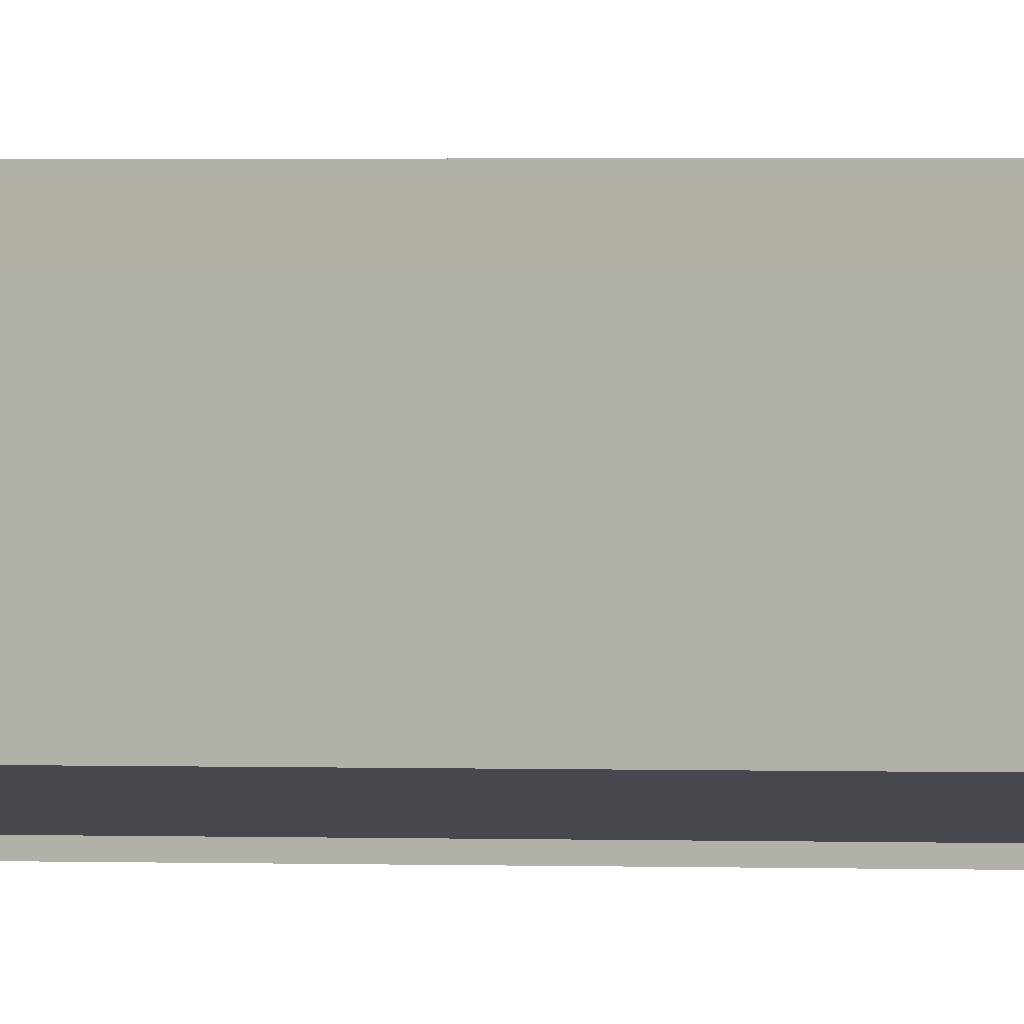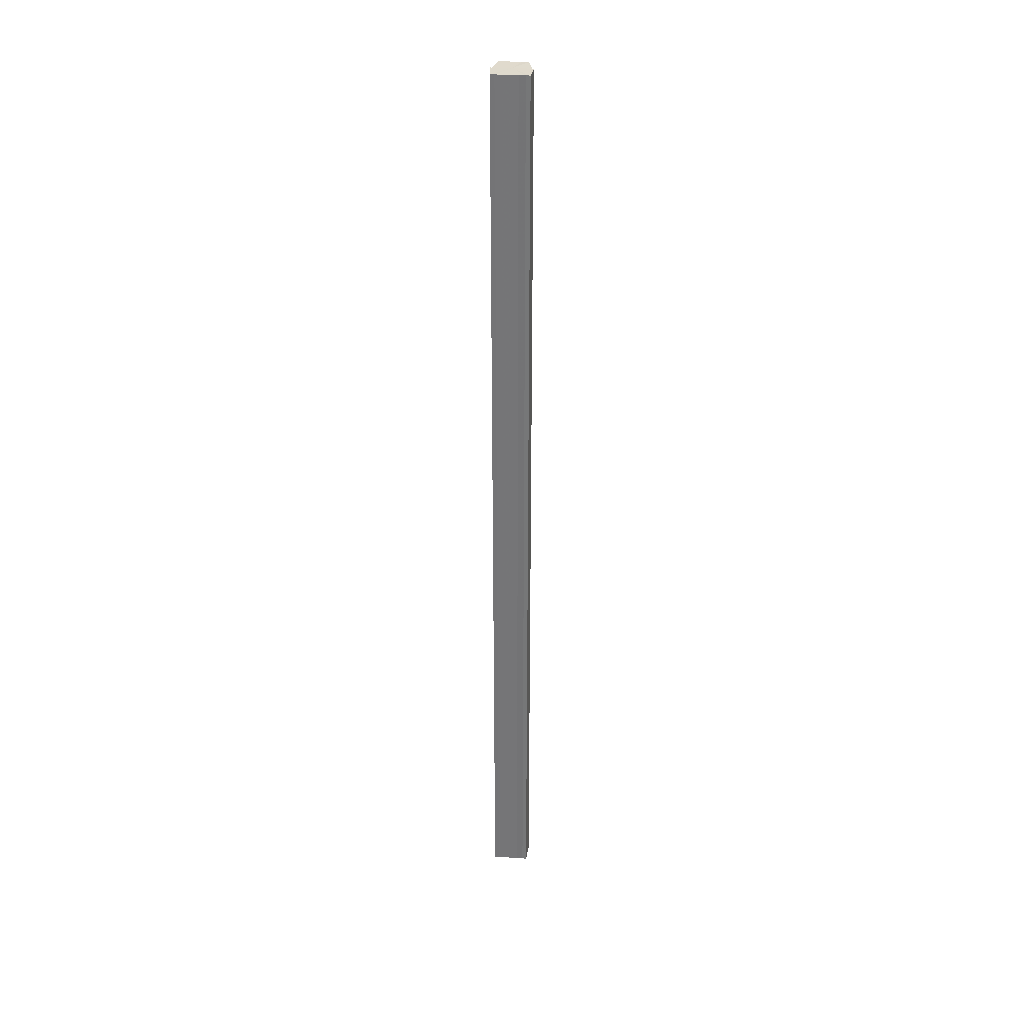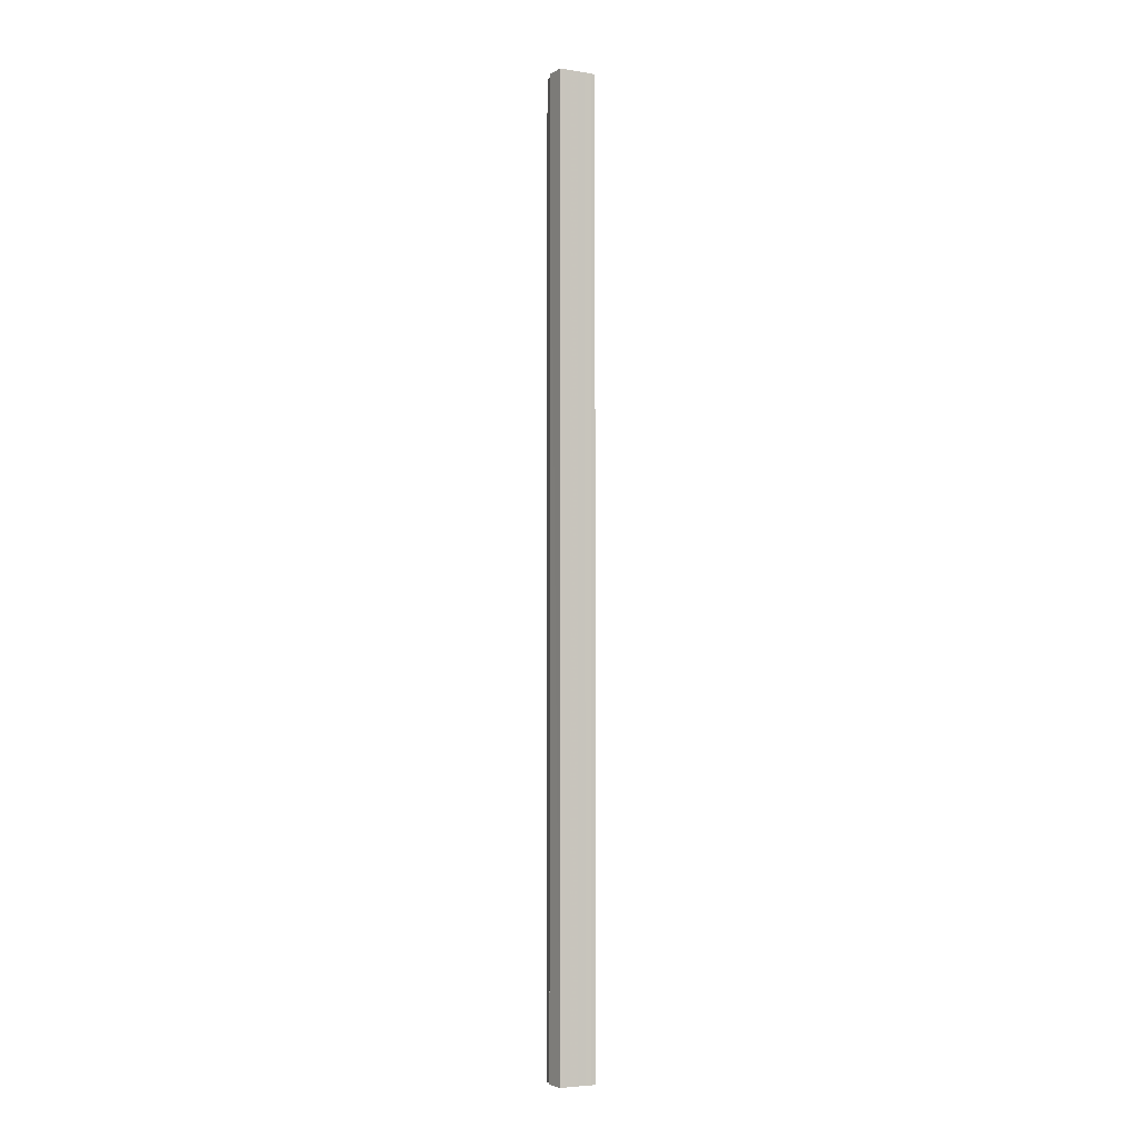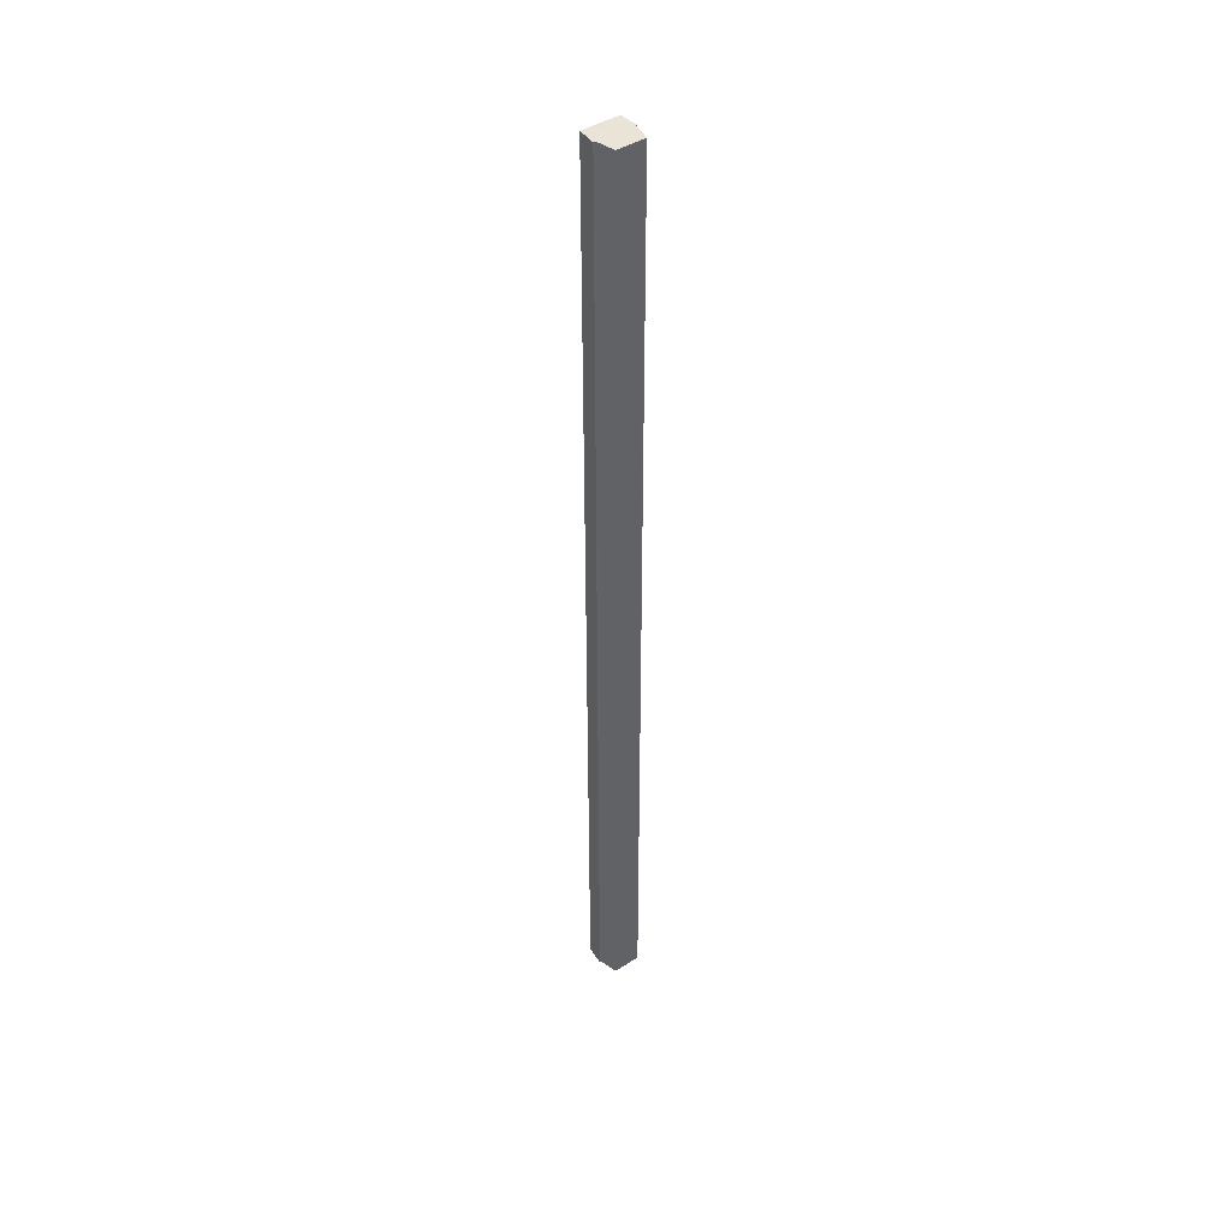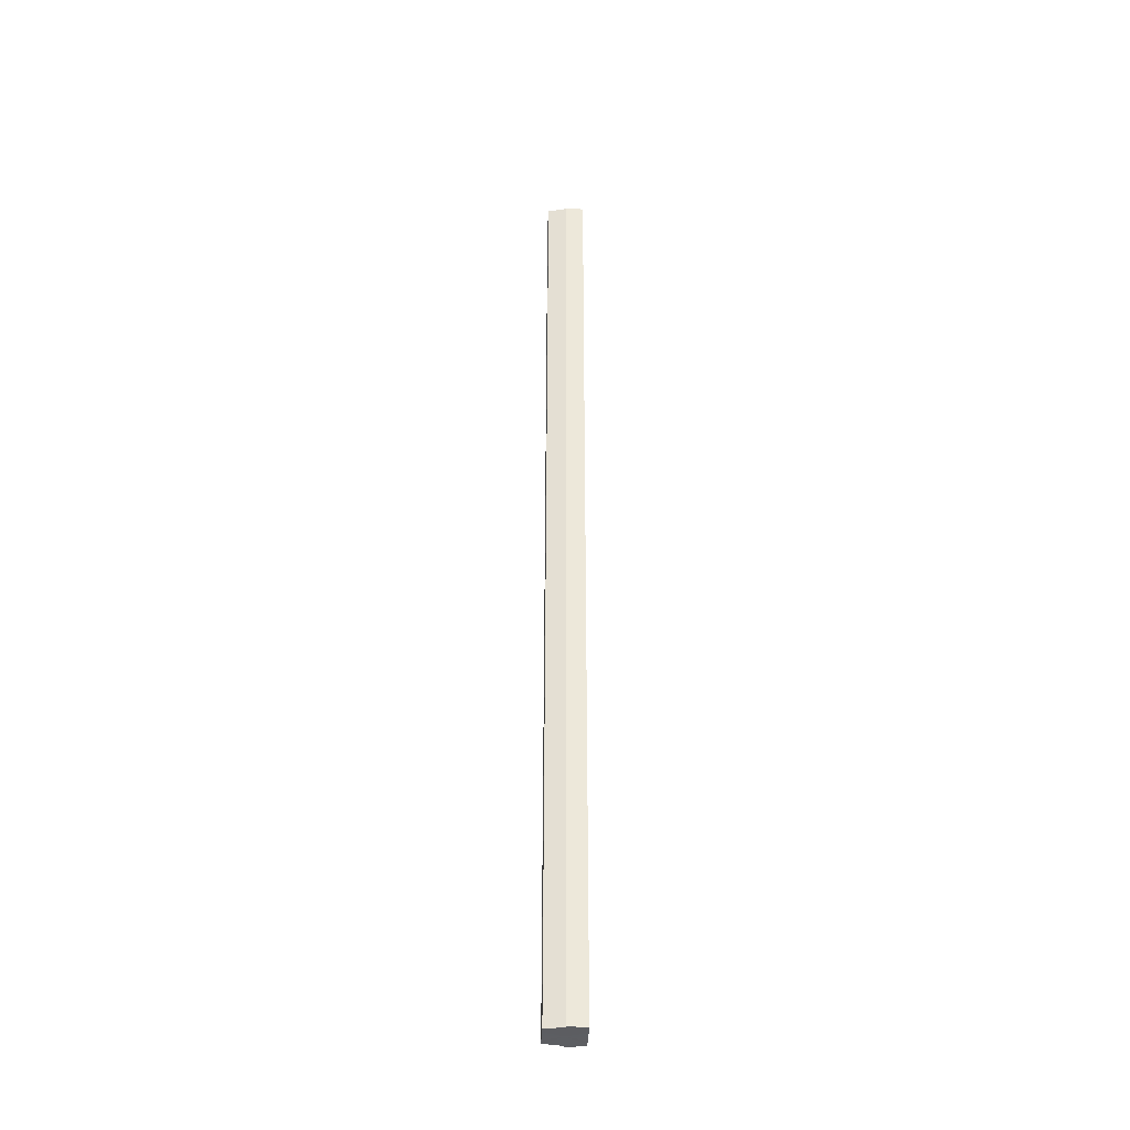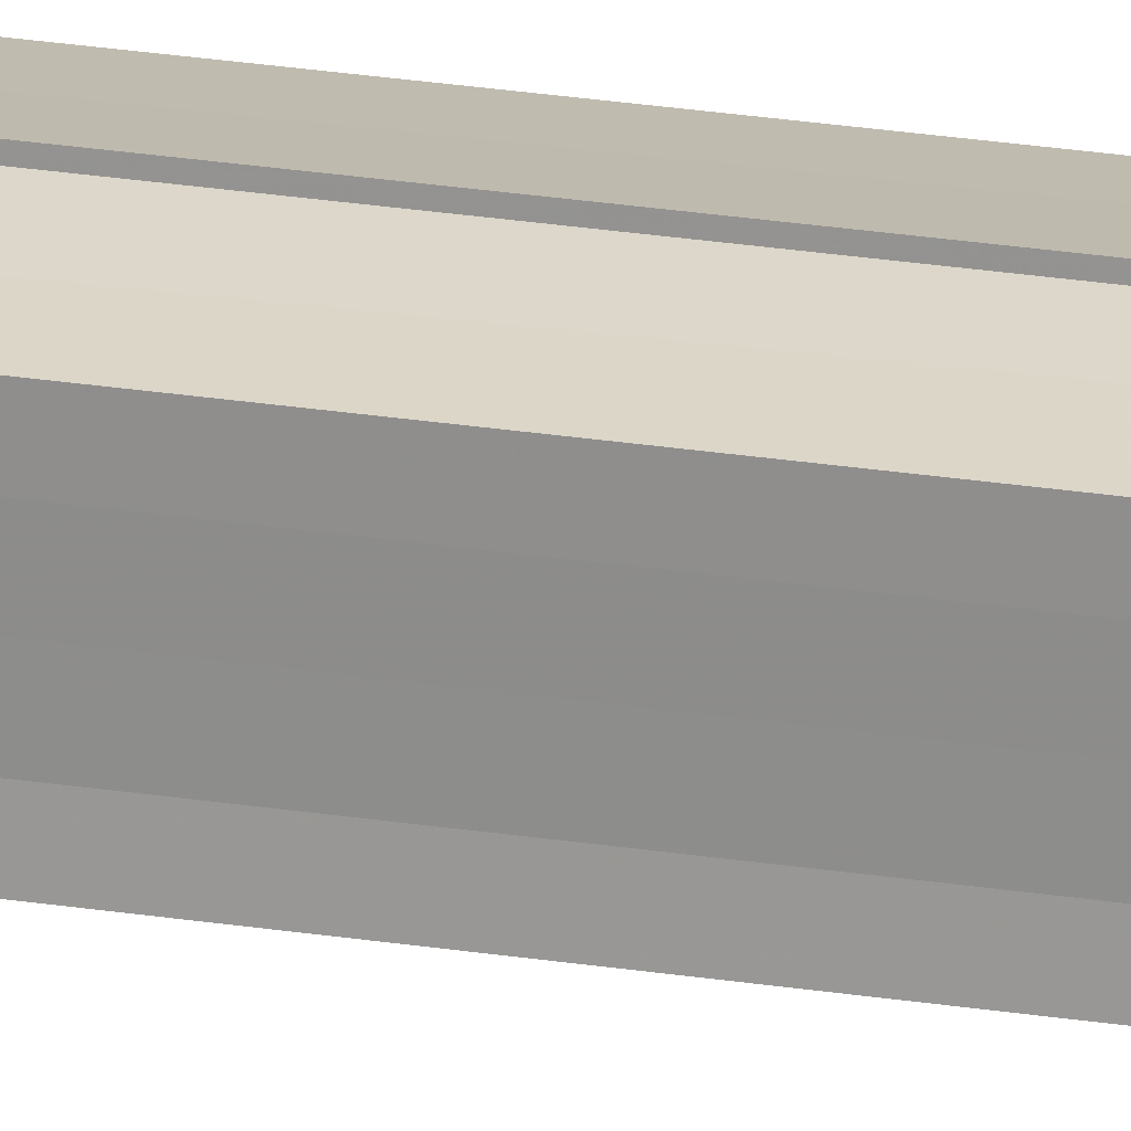
<metadata>
{"format":"obj","ext":"obj","renderer":"f3d","projection":"perspective","resolution":1024,"background":"white","views":[{"elev":0.5,"azim":-66.3,"up":"+Z"},{"elev":32.8,"azim":95.1,"up":"+Y"},{"elev":-4.9,"azim":63.9,"up":"+Y"},{"elev":43.4,"azim":-126.6,"up":"+Y"},{"elev":-37.5,"azim":-2.3,"up":"+Y"},{"elev":20.1,"azim":-72.4,"up":"+Z"}]}
</metadata>
<code>
o 30489
v 2253 1888 13.28
v 2253 1888 13.29
v 2253 1888 13.28
v 2253 1888 13.29
v 2253 1888 13.29
v 2253 1888 13.29
v 2253 1888 13.29
v 2253 1888 13.28
v 2253 1888 13.28
v 2253 1888 13.28
v 2253 1888 13.28
v 2253 1888 13.27
v 2253 1888 13.27
v 2253 1888 13.28
v 2253 1888 13.28
v 2253 1888 13.28
v 2253 1888 13.28
v 2253 1888 13.28
v 2253 1888 13.28
v 2253 1888 13.29
v 2253 1888 13.29
v 2253 1888 13.29
v 2253 1888 13.29
v 2253 1888 13.29
v 2253 1888 13.29
v 2253 1888 13.28
v 2253 1888 13.29
v 2253 1888 13.29
v 2253 1888 13.29
v 2253 1888 13.29
v 2253 1888 13.29
v 2253 1888 13.29
v 2253 1888 13.29
v 2253 1888 13.28
v 2253 1888 13.28
v 2253 1888 13.28
v 2253 1888 13.27
v 2253 1888 13.27
v 2253 1888 13.27
v 2253 1888 13.27
v 2253 1888 13.27
v 2253 1888 13.27
v 2253 1888 13.27
v 2253 1888 13.27
v 2253 1888 13.27
v 2253 1888 13.27
v 2253 1888 13.28
v 2253 1888 13.27
v 2253 1888 13.28
v 2253 1888 13.28
v 2253 1888 13.28
v 2253 1888 13.28
v 2253 1888 13.29
v 2253 1888 13.28
v 2253 1888 13.29
v 2253 1888 13.29
v 2253 1888 13.29
v 2253 1888 13.29
v 2253 1888 13.28
v 2253 1888 13.27
v 2253 1888 13.28
v 2253 1888 13.28
v 2253 1888 13.28
v 2253 1888 13.29
v 2253 1888 13.29
v 2253 1888 13.29
v 2253 1888 13.29
v 2253 1888 13.28
v 2253 1888 13.27
v 2253 1888 13.28
v 2253 1888 13.28
v 2253 1888 13.29
v 2253 1888 13.29
v 2253 1888 13.29
v 2253 1888 13.29
v 2253 1888 13.29
v 2253 1888 13.29
v 2253 1888 13.29
v 2253 1888 13.29
v 2253 1888 13.29
v 2253 1888 13.29
v 2253 1888 13.29
v 2253 1888 13.29
v 2253 1888 13.28
v 2253 1888 13.29
v 2253 1888 13.28
v 2253 1888 13.28
v 2253 1888 13.28
v 2253 1888 13.28
v 2253 1888 13.27
v 2253 1888 13.28
v 2253 1888 13.29
v 2253 1888 13.29
v 2253 1888 13.29
v 2253 1888 13.28
v 2253 1888 13.28
v 2253 1888 13.28
v 2253 1888 13.27
f 1 2 3
f 2 4 5
f 4 6 7
f 8 1 9
f 10 8 11
f 12 10 13
f 13 14 15
f 15 16 17
f 17 18 19
f 19 20 21
f 21 22 23
f 23 24 25
f 26 24 27
f 26 28 24
f 29 28 30
f 31 32 29
f 26 27 33
f 26 33 34
f 26 34 35
f 26 35 36
f 26 36 37
f 38 37 39
f 40 41 38
f 26 37 42
f 43 42 44
f 45 46 43
f 47 45 48
f 49 50 47
f 51 52 49
f 53 54 51
f 55 56 53
f 57 58 55
f 59 44 60
f 59 60 61
f 59 61 62
f 59 62 63
f 59 63 64
f 59 64 65
f 59 65 66
f 59 66 67
f 59 68 69
f 59 70 68
f 59 71 70
f 59 72 71
f 59 73 72
f 59 74 73
f 75 76 77
f 78 76 79
f 80 81 79
f 81 82 83
f 82 84 85
f 84 86 87
f 86 88 89
f 88 90 91
f 26 92 93
f 26 94 92
f 26 95 94
f 26 96 95
f 26 97 96
f 26 98 97

</code>
